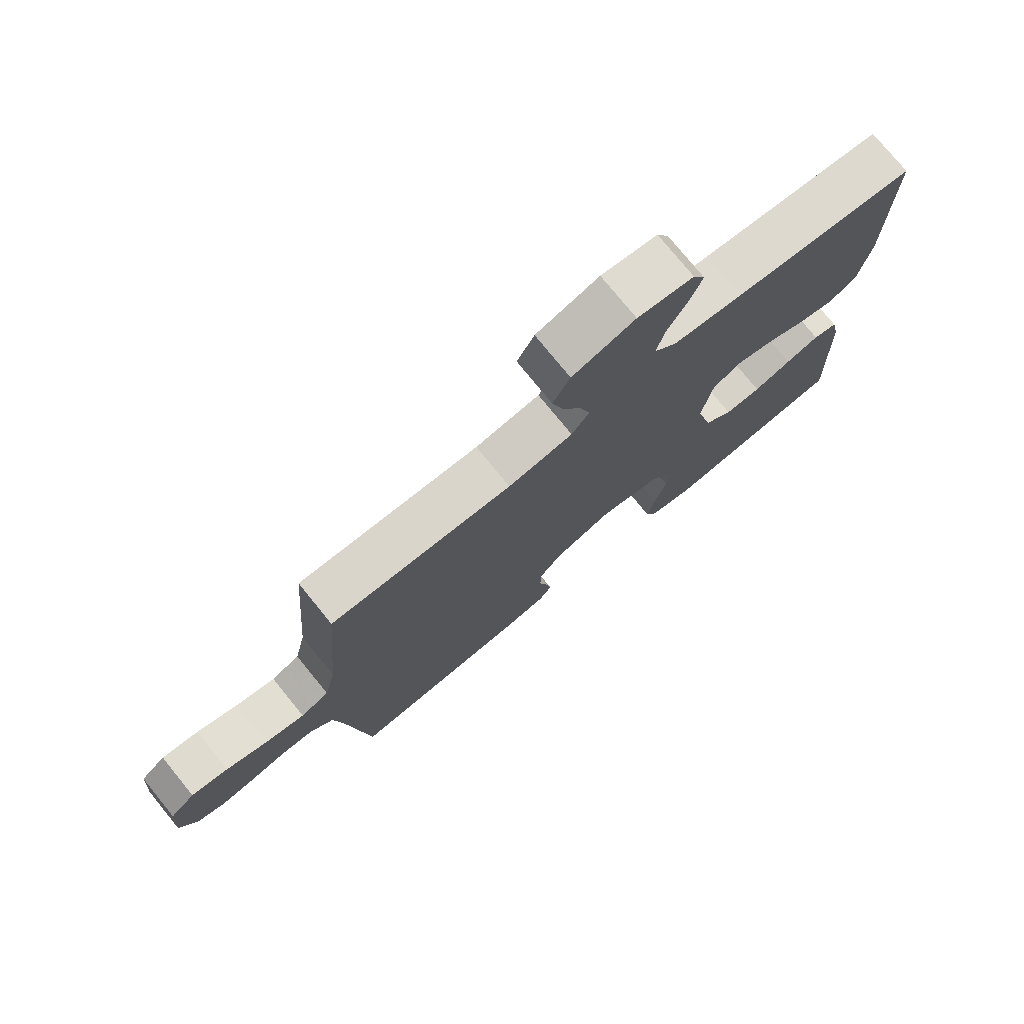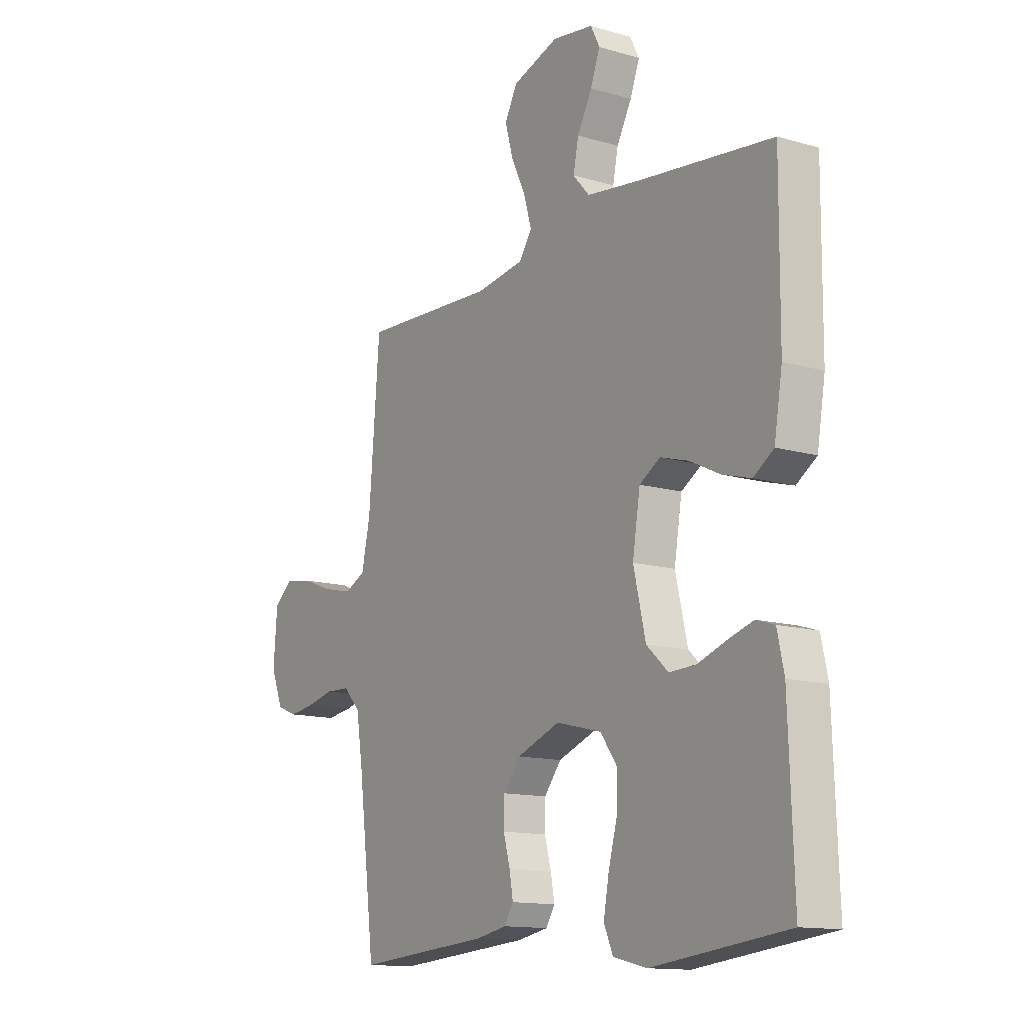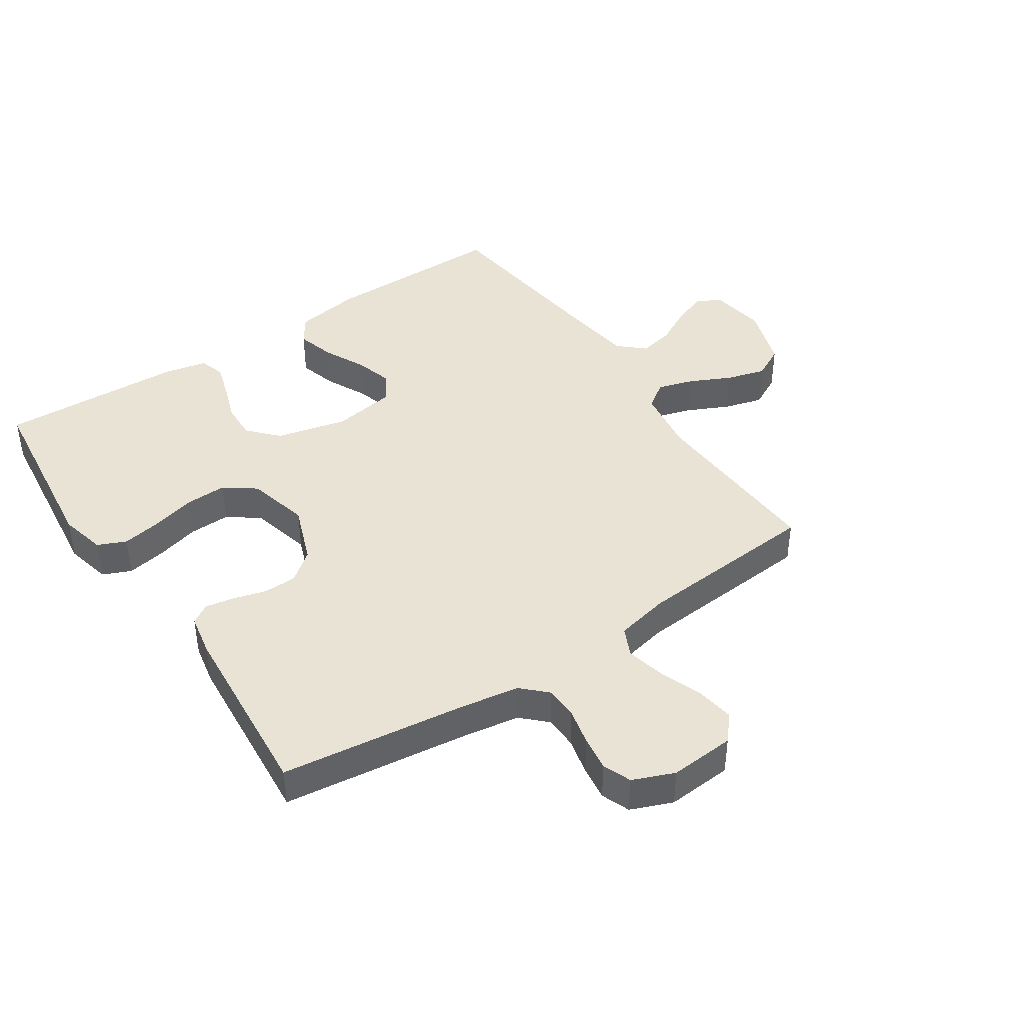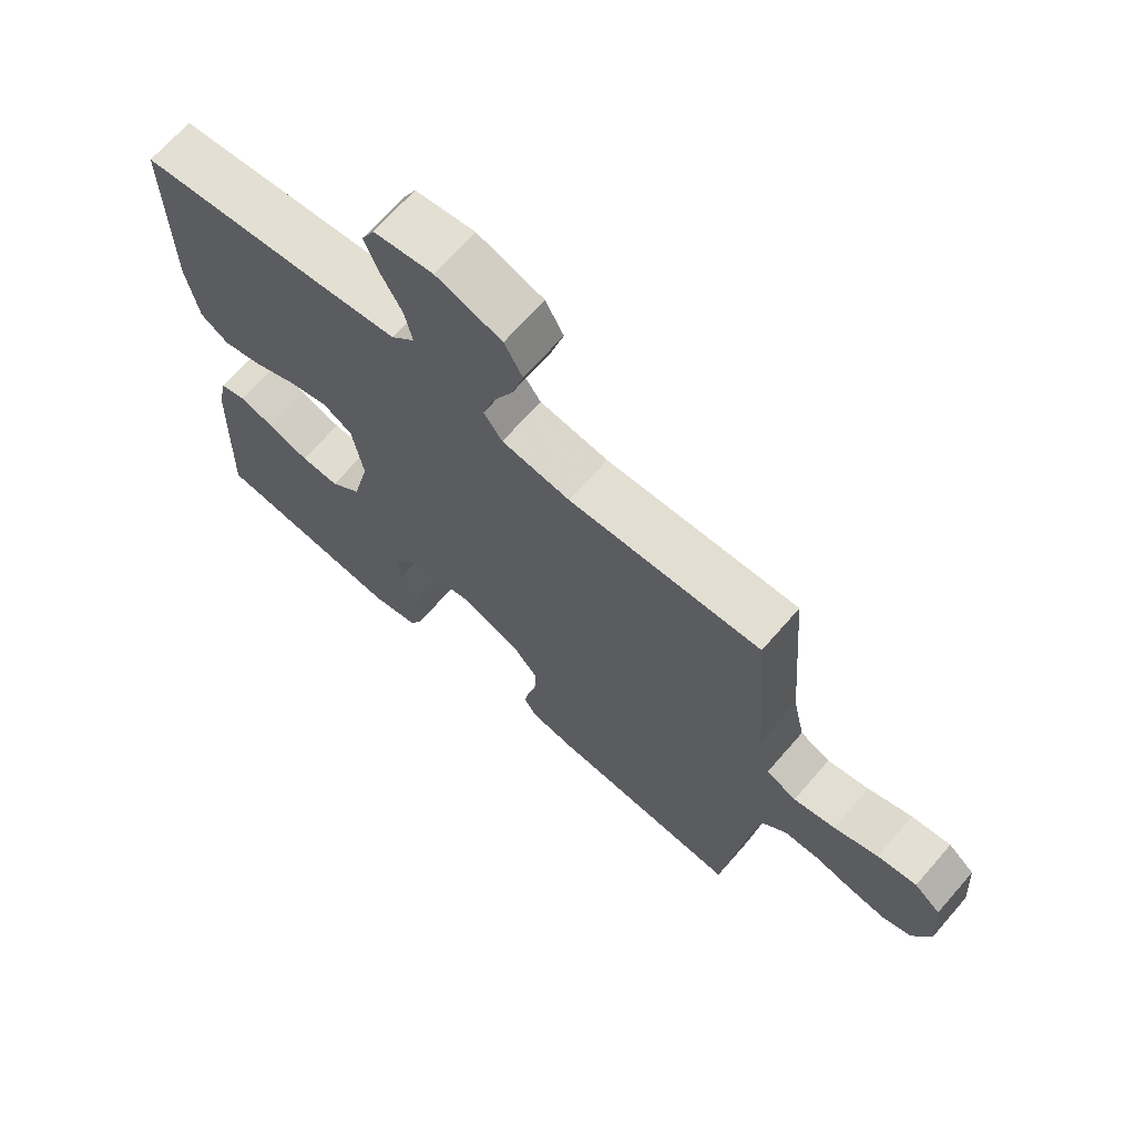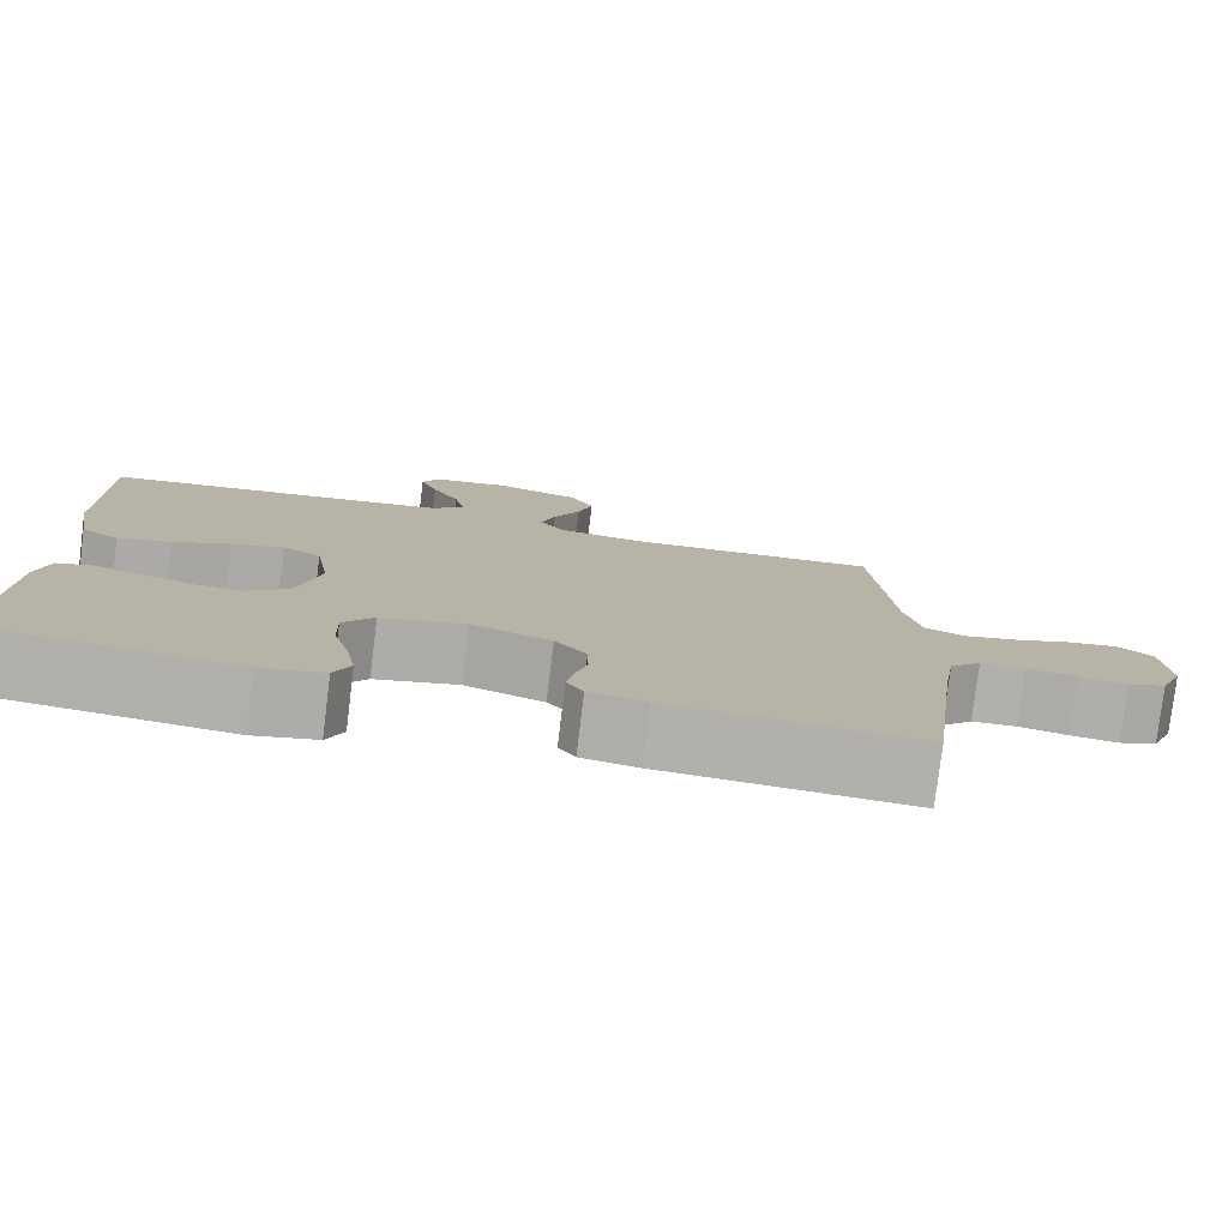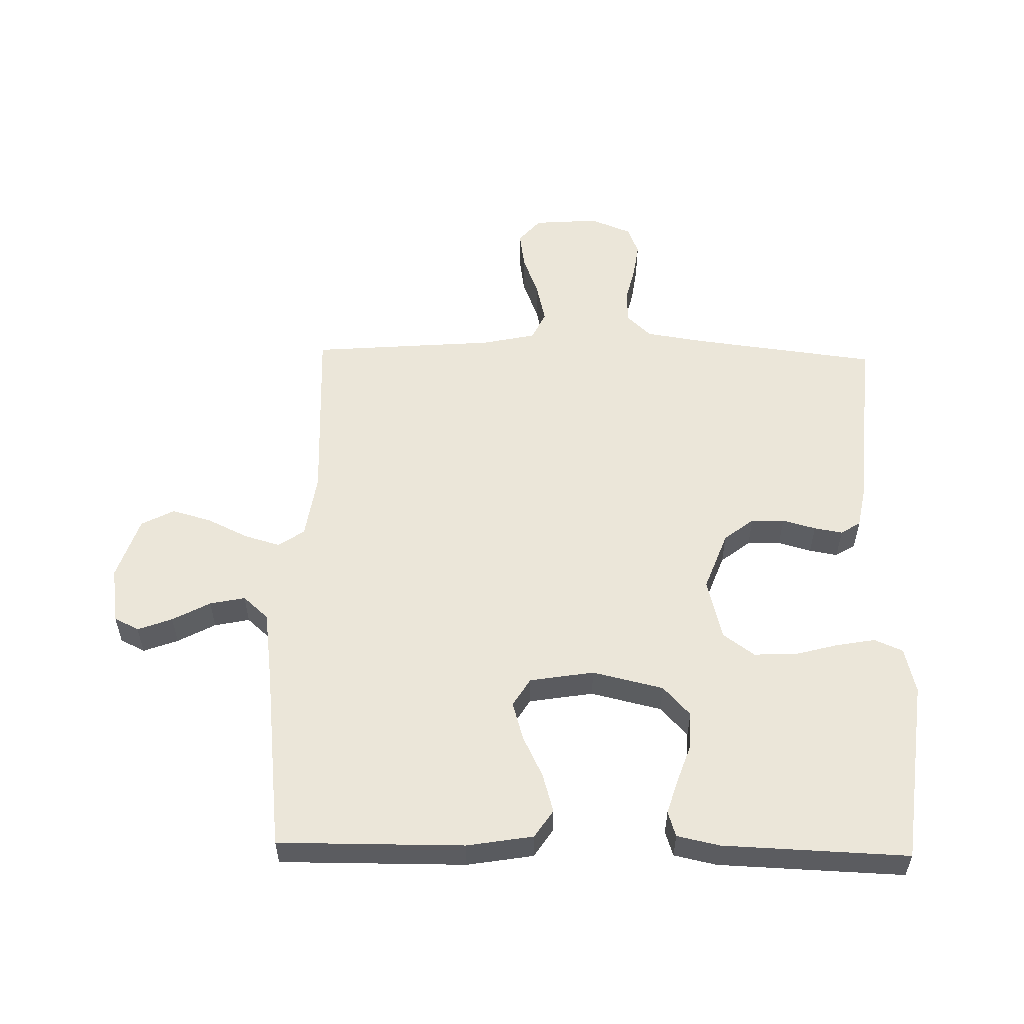
<metadata>
{"format":"obj","ext":"obj","renderer":"f3d","projection":"perspective","resolution":1024,"background":"white","views":[{"elev":76.4,"azim":-39.1,"up":"+Z"},{"elev":-13.3,"azim":56.5,"up":"+Z"},{"elev":42.1,"azim":-123.7,"up":"+Y"},{"elev":68.5,"azim":-138.9,"up":"+Z"},{"elev":-78.8,"azim":173.0,"up":"+Z"},{"elev":55.1,"azim":91.3,"up":"+Y"}]}
</metadata>
<code>
v 0.5 0.07 0.5
v 0.498 0.07 0.2
v 0.48 0.07 0.093
v 0.435 0.07 0.063
v 0.372 0.07 0.081
v 0.304 0.07 0.114
v 0.242 0.07 0.132
v 0.196 0.07 0.104
v 0.179 0.07 0
v 0.206 0.07 -0.115
v 0.254 0.07 -0.159
v 0.314 0.07 -0.157
v 0.377 0.07 -0.135
v 0.433 0.07 -0.118
v 0.474 0.07 -0.131
v 0.489 0.07 -0.2
v 0.5 0.07 -0.5
v 0.2 0.07 -0.535
v 0.125 0.07 -0.517
v 0.105 0.07 -0.471
v 0.117 0.07 -0.406
v 0.136 0.07 -0.336
v 0.138 0.07 -0.269
v 0.101 0.07 -0.218
v 0 0.07 -0.193
v -0.096 0.07 -0.229
v -0.134 0.07 -0.277
v -0.135 0.07 -0.331
v -0.12 0.07 -0.385
v -0.112 0.07 -0.431
v -0.132 0.07 -0.463
v -0.2 0.07 -0.476
v -0.5 0.07 -0.5
v -0.537 0.07 -0.2
v -0.552 0.07 -0.104
v -0.59 0.07 -0.065
v -0.644 0.07 -0.063
v -0.704 0.07 -0.077
v -0.761 0.07 -0.085
v -0.807 0.07 -0.067
v -0.834 0.07 0
v -0.826 0.07 0.106
v -0.785 0.07 0.141
v -0.724 0.07 0.132
v -0.655 0.07 0.106
v -0.59 0.07 0.091
v -0.543 0.07 0.113
v -0.524 0.07 0.2
v -0.5 0.07 0.5
v -0.2 0.07 0.486
v -0.093 0.07 0.502
v -0.064 0.07 0.544
v -0.081 0.07 0.602
v -0.113 0.07 0.669
v -0.131 0.07 0.733
v -0.103 0.07 0.786
v 0 0.07 0.82
v 0.092 0.07 0.806
v 0.112 0.07 0.766
v 0.091 0.07 0.71
v 0.058 0.07 0.649
v 0.046 0.07 0.592
v 0.083 0.07 0.551
v 0.2 0.07 0.535
v 0.5 0 0.5
v 0.498 0 0.2
v 0.48 0 0.093
v 0.435 0 0.063
v 0.372 0 0.081
v 0.304 0 0.114
v 0.242 0 0.132
v 0.196 0 0.104
v 0.179 0 0
v 0.206 0 -0.115
v 0.254 0 -0.159
v 0.314 0 -0.157
v 0.377 0 -0.135
v 0.433 0 -0.118
v 0.474 0 -0.131
v 0.489 0 -0.2
v 0.5 0 -0.5
v 0.2 0 -0.535
v 0.125 0 -0.517
v 0.105 0 -0.471
v 0.117 0 -0.406
v 0.136 0 -0.336
v 0.138 0 -0.269
v 0.101 0 -0.218
v 0 0 -0.193
v -0.096 0 -0.229
v -0.134 0 -0.277
v -0.135 0 -0.331
v -0.12 0 -0.385
v -0.112 0 -0.431
v -0.132 0 -0.463
v -0.2 0 -0.476
v -0.5 0 -0.5
v -0.537 0 -0.2
v -0.552 0 -0.104
v -0.59 0 -0.065
v -0.644 0 -0.063
v -0.704 0 -0.077
v -0.761 0 -0.085
v -0.807 0 -0.067
v -0.834 0 0
v -0.826 0 0.106
v -0.785 0 0.141
v -0.724 0 0.132
v -0.655 0 0.106
v -0.59 0 0.091
v -0.543 0 0.113
v -0.524 0 0.2
v -0.5 0 0.5
v -0.2 0 0.486
v -0.093 0 0.502
v -0.064 0 0.544
v -0.081 0 0.602
v -0.113 0 0.669
v -0.131 0 0.733
v -0.103 0 0.786
v 0 0 0.82
v 0.092 0 0.806
v 0.112 0 0.766
v 0.091 0 0.71
v 0.058 0 0.649
v 0.046 0 0.592
v 0.083 0 0.551
v 0.2 0 0.535
f 59 60 61
f 58 59 61
f 57 58 61
f 56 57 61
f 55 56 61
f 54 55 61
f 53 54 61
f 52 53 61 62
f 51 52 62 63
f 48 49 50
f 47 48 50 51
f 43 44 45
f 42 43 45
f 41 42 45
f 40 41 45
f 39 40 45
f 38 39 45
f 37 38 45
f 36 37 45 46
f 35 36 46 47
f 32 33 34
f 31 32 34
f 30 31 34
f 29 30 34
f 28 29 34
f 34 35 47
f 28 34 47
f 27 28 47
f 20 21 22
f 19 20 22
f 18 19 22
f 17 18 22
f 16 17 22
f 15 16 22
f 14 15 22
f 13 14 22
f 12 13 22
f 11 12 22 23
f 10 11 23 24
f 4 5 6
f 3 4 6
f 2 3 6
f 1 2 6
f 64 1 6
f 64 6 7
f 51 63 64
f 47 51 64
f 27 47 64
f 26 27 64
f 25 26 64
f 9 10 24 25
f 8 9 25 64
f 7 8 64
f 125 124 123
f 125 123 122
f 125 122 121
f 125 121 120
f 125 120 119
f 125 119 118
f 125 118 117
f 126 125 117 116
f 127 126 116 115
f 114 113 112
f 115 114 112 111
f 109 108 107
f 109 107 106
f 109 106 105
f 109 105 104
f 109 104 103
f 109 103 102
f 109 102 101
f 110 109 101 100
f 111 110 100 99
f 98 97 96
f 98 96 95
f 98 95 94
f 98 94 93
f 98 93 92
f 111 99 98
f 111 98 92
f 111 92 91
f 86 85 84
f 86 84 83
f 86 83 82
f 86 82 81
f 86 81 80
f 86 80 79
f 86 79 78
f 86 78 77
f 86 77 76
f 87 86 76 75
f 88 87 75 74
f 70 69 68
f 70 68 67
f 70 67 66
f 70 66 65
f 70 65 128
f 71 70 128
f 128 127 115
f 128 115 111
f 128 111 91
f 128 91 90
f 128 90 89
f 89 88 74 73
f 128 89 73 72
f 128 72 71
f 1 65 66 2
f 2 66 67 3
f 3 67 68 4
f 4 68 69 5
f 5 69 70 6
f 6 70 71 7
f 7 71 72 8
f 8 72 73 9
f 9 73 74 10
f 10 74 75 11
f 11 75 76 12
f 12 76 77 13
f 13 77 78 14
f 14 78 79 15
f 15 79 80 16
f 16 80 81 17
f 17 81 82 18
f 18 82 83 19
f 19 83 84 20
f 20 84 85 21
f 21 85 86 22
f 22 86 87 23
f 23 87 88 24
f 24 88 89 25
f 25 89 90 26
f 26 90 91 27
f 27 91 92 28
f 28 92 93 29
f 29 93 94 30
f 30 94 95 31
f 31 95 96 32
f 32 96 97 33
f 33 97 98 34
f 34 98 99 35
f 35 99 100 36
f 36 100 101 37
f 37 101 102 38
f 38 102 103 39
f 39 103 104 40
f 40 104 105 41
f 41 105 106 42
f 42 106 107 43
f 43 107 108 44
f 44 108 109 45
f 45 109 110 46
f 46 110 111 47
f 47 111 112 48
f 48 112 113 49
f 49 113 114 50
f 50 114 115 51
f 51 115 116 52
f 52 116 117 53
f 53 117 118 54
f 54 118 119 55
f 55 119 120 56
f 56 120 121 57
f 57 121 122 58
f 58 122 123 59
f 59 123 124 60
f 60 124 125 61
f 61 125 126 62
f 62 126 127 63
f 63 127 128 64
f 64 128 65 1

</code>
